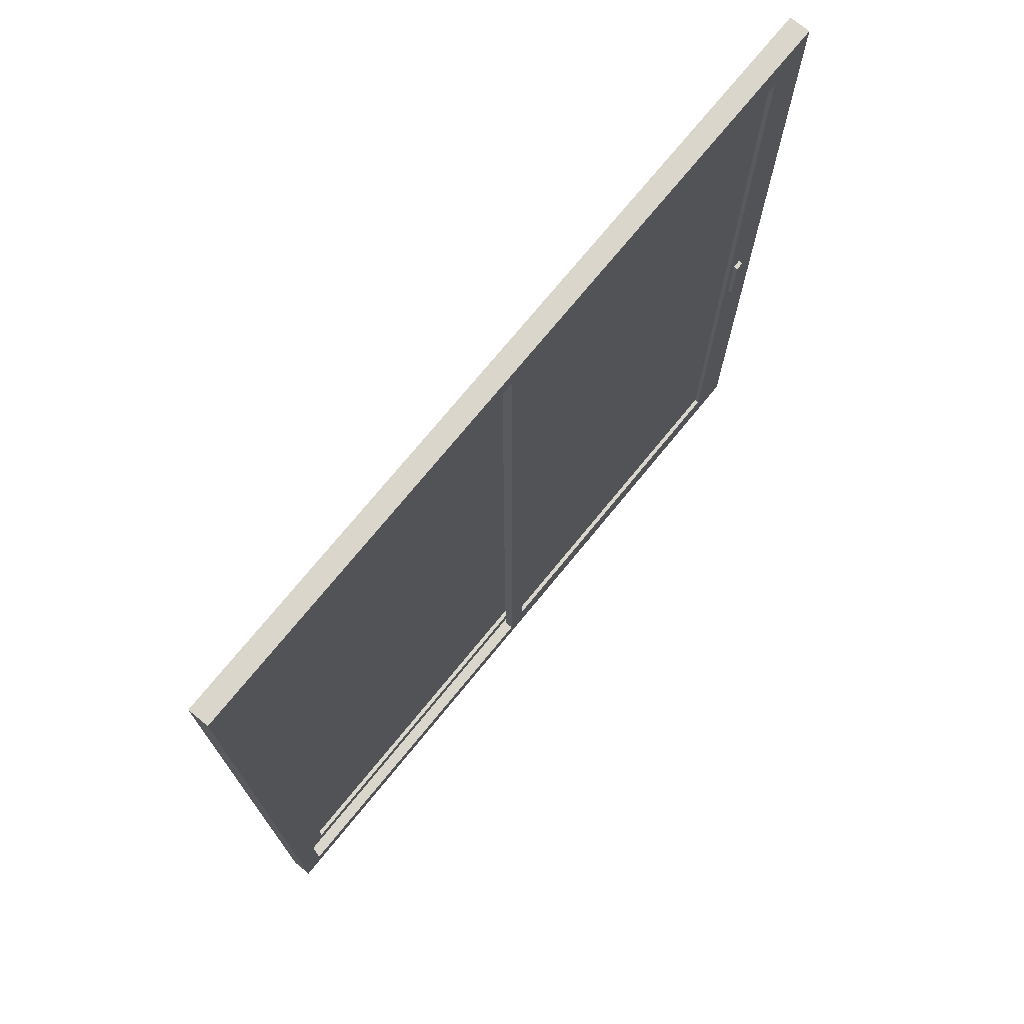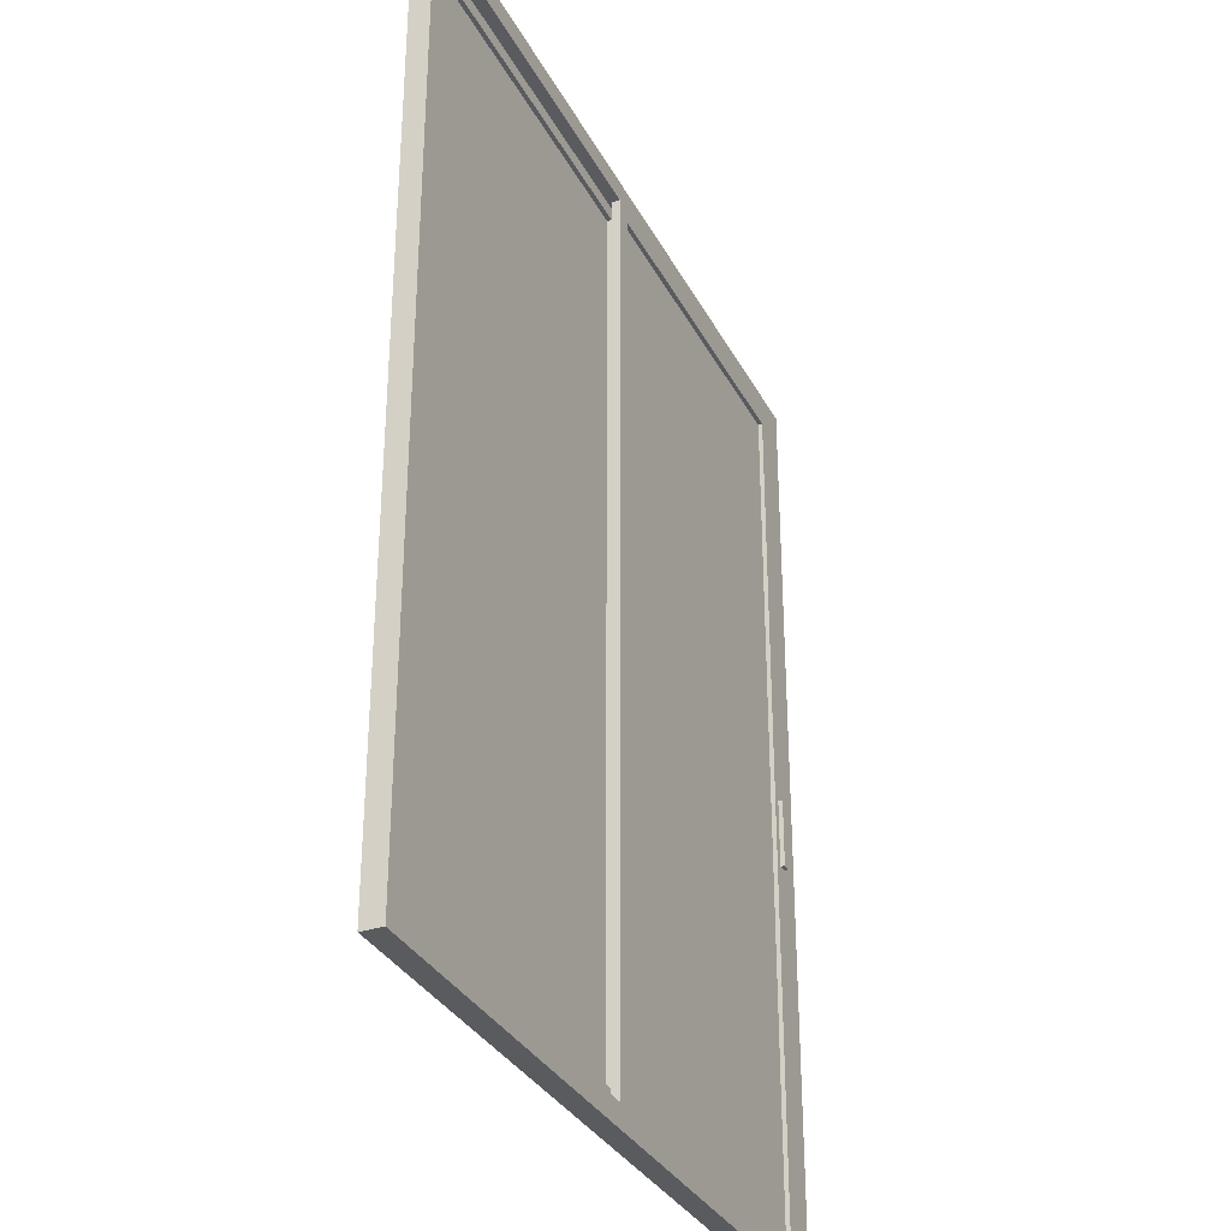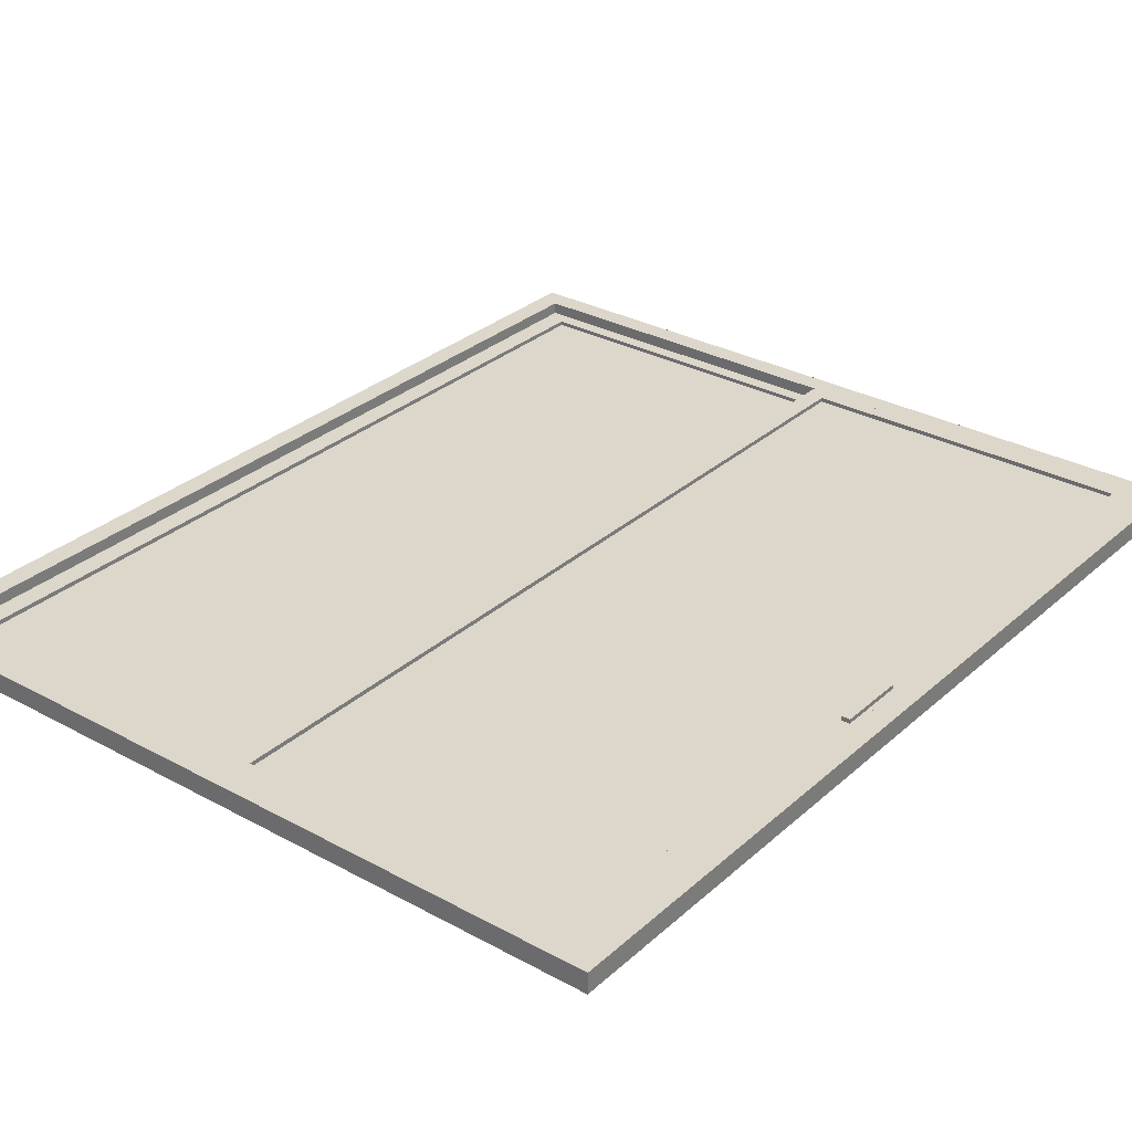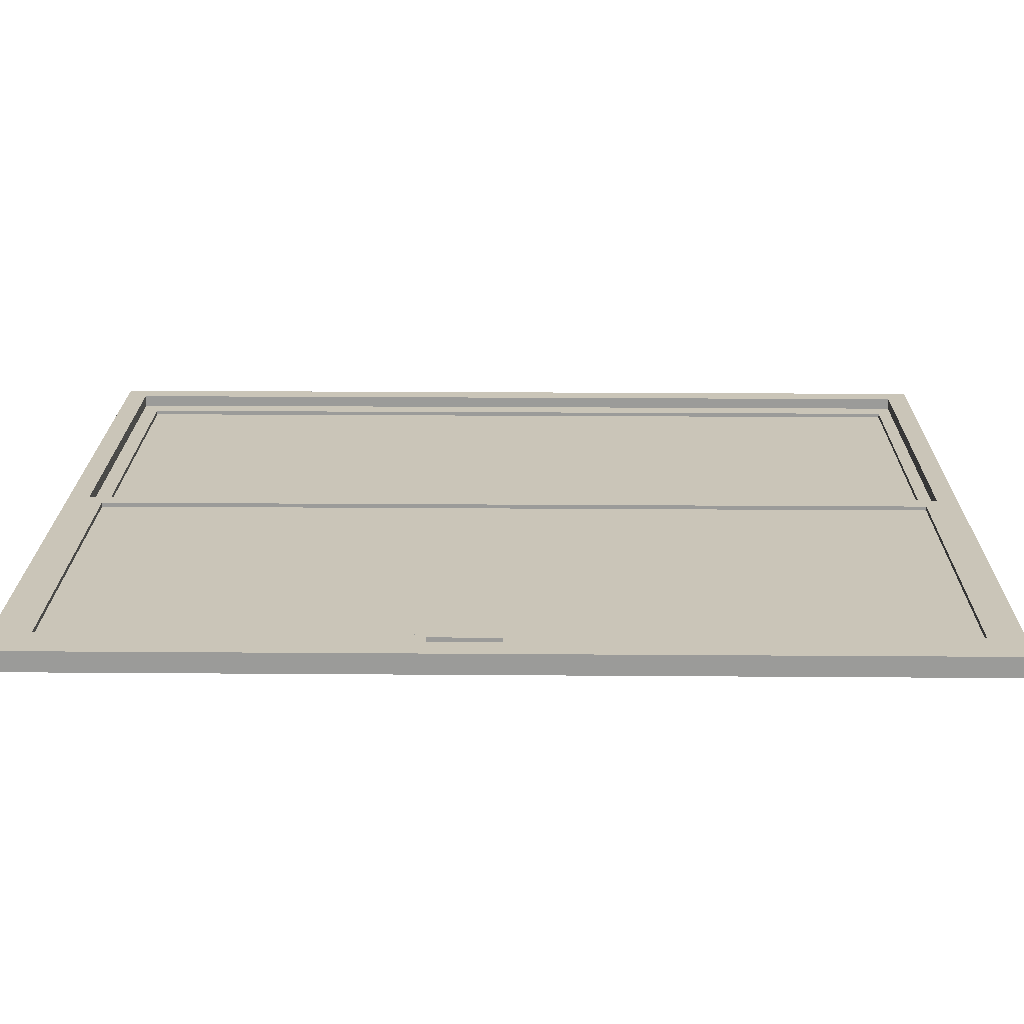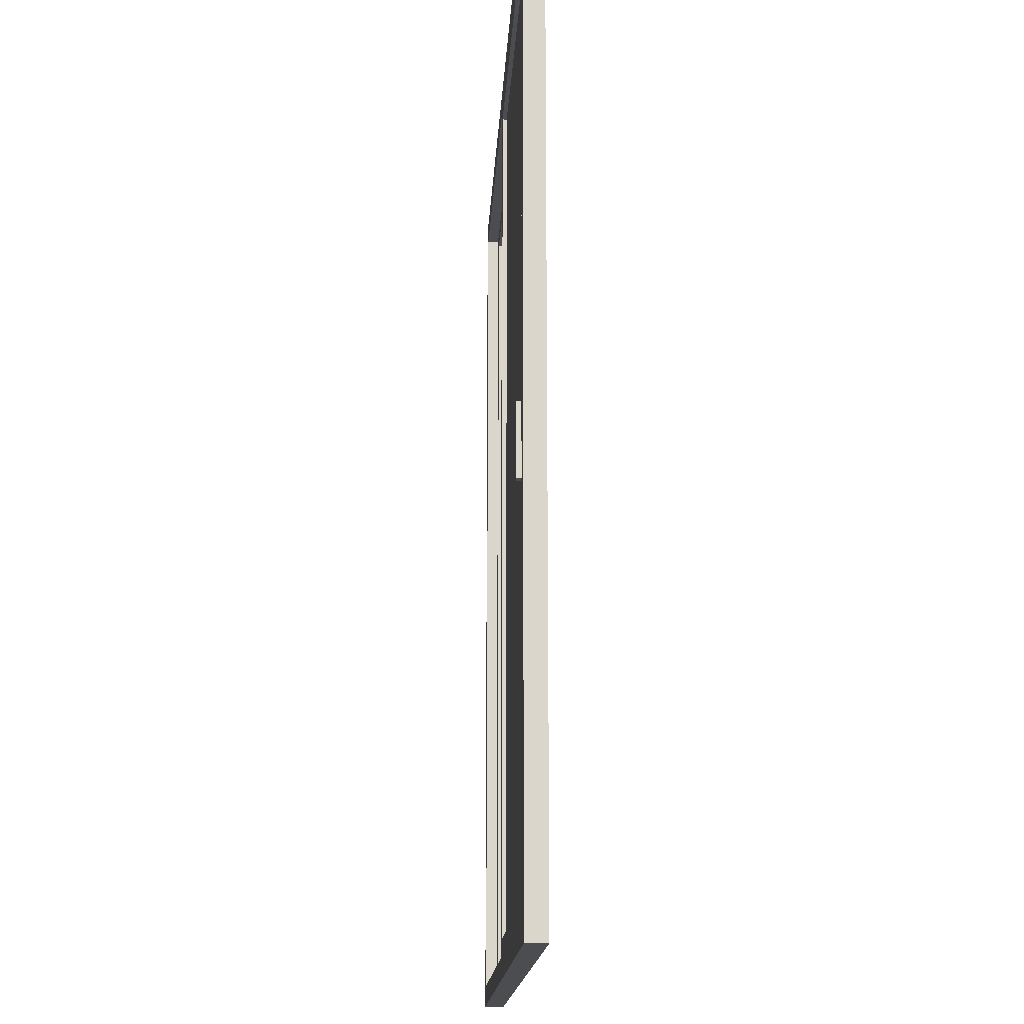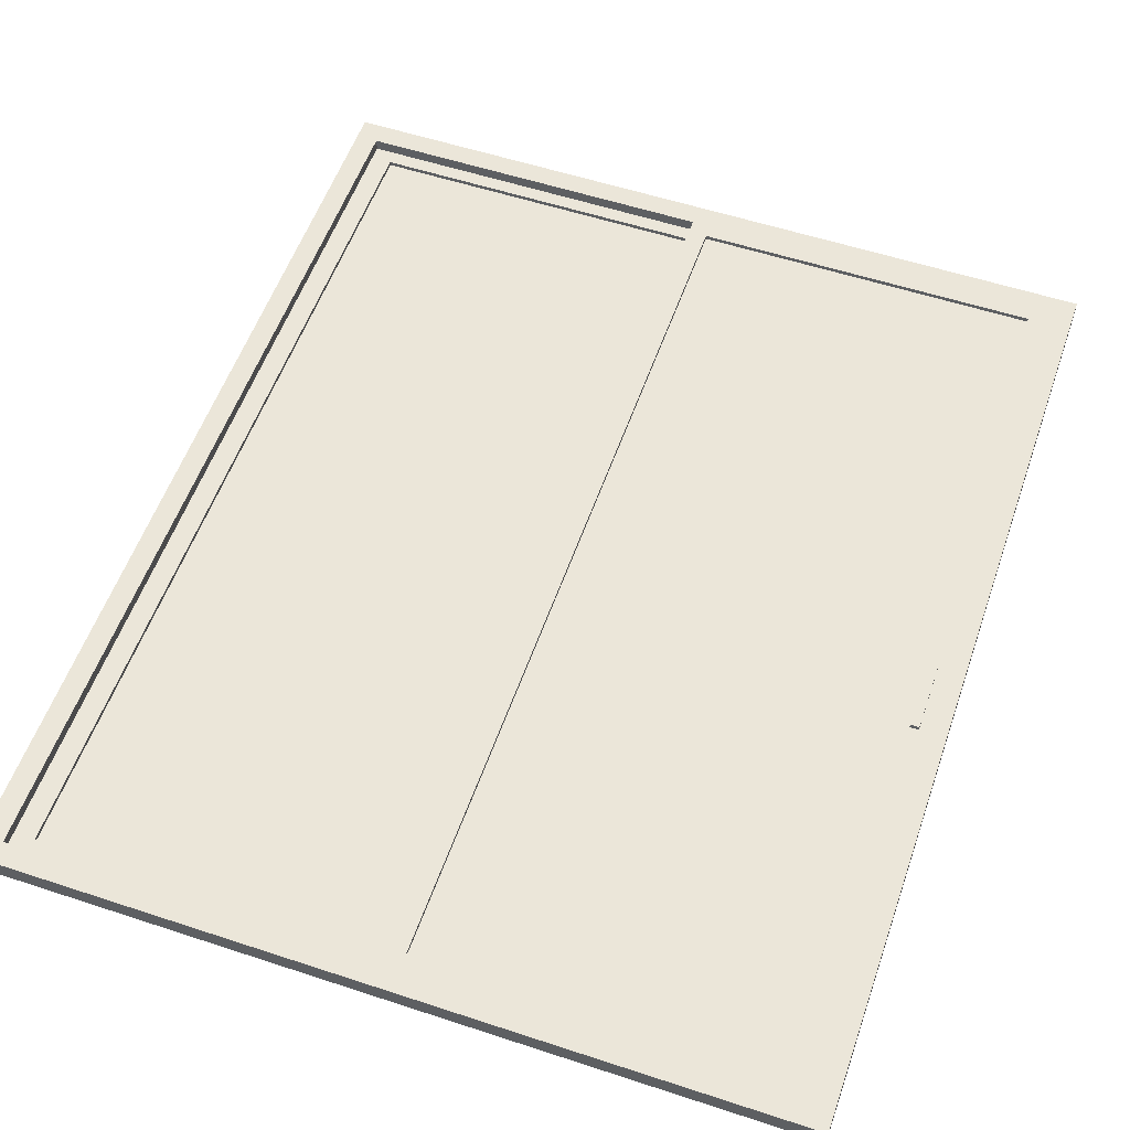
<metadata>
{"format":"obj","ext":"obj","renderer":"f3d","projection":"perspective","resolution":1024,"background":"white","views":[{"elev":74.1,"azim":129.3,"up":"+Y"},{"elev":-32.5,"azim":113.9,"up":"+Y"},{"elev":30.4,"azim":38.3,"up":"+Z"},{"elev":20.3,"azim":90.8,"up":"+Z"},{"elev":-15.7,"azim":87.1,"up":"+Y"},{"elev":55.8,"azim":19.1,"up":"+Z"}]}
</metadata>
<code>
g Mesh1 Group2 Group1 Model
v 66.93 81.1 1.864
v 32.27 81.1 1.076
v 32.27 81.1 1.864
f 1 2 3
v 66.93 81.1 1.076
f 2 1 4
v 66.93 79.68 1.076
f 1 5 4
v 66.93 79.68 1.864
f 5 1 6
v 65.06 79.84 1.864
f 6 7 1
v 66.54 40.29 1.864
f 8 7 6
v 65.76 40.29 1.864
f 9 7 8
v 65.76 33.99 1.864
f 10 7 9
v 65.06 1.497 1.864
f 7 10 11
v 66.54 33.99 1.864
f 12 11 10
v 66.93 0 1.864
f 13 11 12
v 32.27 0.2349 1.864
f 13 14 11
v 32.27 0 1.864
f 14 13 15
v 66.93 0 1.076
f 15 16 13
v 32.27 0 1.076
f 16 15 17
v 32.27 0.2349 1.076
f 15 18 17
f 18 15 14
v 32.27 2.203 1.076
f 14 19 18
v 32.27 2.203 1.864
f 19 14 20
v 33.96 1.497 1.864
f 20 21 14
v 33.96 79.84 1.864
f 21 20 22
v 32.27 78.55 1.864
f 22 20 23
v 32.27 78.55 1.076
f 24 20 23
f 20 24 19
v 33.96 79.84 1.076
f 25 19 24
v 33.96 1.497 1.076
f 26 19 25
f 19 26 18
v 65.06 1.497 1.076
f 27 18 26
f 16 18 27
f 18 16 17
f 16 27 5
v 65.06 79.84 1.076
f 5 27 28
v 65.06 1.497 1.47
f 29 28 27
v 65.06 79.84 1.47
f 28 29 30
v 64.58 2.152 1.47
f 31 29 30
v 33.96 1.497 1.47
f 29 31 32
v 34.65 2.152 1.47
f 33 32 31
v 33.96 79.84 1.47
f 32 33 34
v 34.65 79.32 1.47
f 34 33 35
v 64.58 79.32 1.47
f 33 36 35
f 36 33 31
f 31 30 36
f 36 30 35
f 34 35 30
f 34 28 30
f 28 34 25
f 34 26 25
f 26 34 32
f 22 32 34
f 32 22 21
f 11 32 21
f 32 11 29
f 11 30 29
f 30 11 7
f 22 30 7
f 30 22 34
f 22 3 7
f 22 23 3
f 2 23 3
f 23 2 24
f 25 24 2
f 25 2 28
f 4 28 2
f 5 28 4
f 1 7 3
f 29 26 32
f 26 29 27
f 11 14 21
f 6 16 5
f 16 6 13
f 13 12 6
f 6 12 8
v 66.54 33.99 2.257
f 37 8 12
v 66.54 40.29 2.257
f 8 37 38
v 65.76 40.29 2.257
f 37 39 38
v 65.76 33.99 2.257
f 39 37 40
f 37 10 40
f 10 37 12
f 10 39 40
f 39 10 9
f 8 39 9
f 39 8 38
g Mesh2 Group3 Group1 Model
v 0 81.1 -0
v 34.66 81.1 0.7874
v 34.66 81.1 -0
f 41 42 43
v 0 81.1 0.7874
f 42 41 44
v 0 79.68 0.7874
f 41 45 44
v 0 79.68 -0
f 45 41 46
v 1.864 79.84 -0
f 46 47 41
v 0.386 40.29 3.553e-15
f 48 47 46
v 1.173 40.29 3.553e-15
f 49 47 48
v 1.173 33.99 3.553e-15
f 50 47 49
v 1.864 1.497 -0
f 47 50 51
v 0.386 33.99 3.553e-15
f 52 51 50
v 0 0 -0
f 53 51 52
v 34.66 0.2349 -0
f 53 54 51
v 34.66 0 -0
f 54 53 55
v 0 0 0.7874
f 55 56 53
v 34.66 0 0.7874
f 56 55 57
v 34.66 0.2349 0.7874
f 55 58 57
f 58 55 54
v 34.66 2.203 0.7874
f 54 59 58
v 34.66 2.203 -0
f 59 54 60
v 32.97 1.497 -0
f 60 61 54
v 32.97 79.84 -0
f 61 60 62
v 34.66 78.55 -0
f 62 60 63
v 34.66 78.55 0.7874
f 64 60 63
f 60 64 59
v 32.97 79.84 0.7874
f 65 59 64
v 32.97 1.497 0.7874
f 66 59 65
f 59 66 58
v 1.864 1.497 0.7874
f 67 58 66
f 56 58 67
f 58 56 57
f 56 67 45
v 1.864 79.84 0.7874
f 45 67 68
v 1.864 1.497 0.3937
f 69 68 67
v 1.864 79.84 0.3937
f 68 69 70
v 2.354 2.152 0.3937
f 71 69 70
v 32.97 1.497 0.3937
f 69 71 72
v 32.28 2.152 0.3937
f 73 72 71
v 32.97 79.84 0.3937
f 72 73 74
v 32.28 79.32 0.3937
f 74 73 75
v 2.354 79.32 0.3937
f 73 76 75
f 76 73 71
f 71 70 76
f 76 70 75
f 74 75 70
f 74 68 70
f 68 74 65
f 74 66 65
f 66 74 72
f 62 72 74
f 72 62 61
f 51 72 61
f 72 51 69
f 51 70 69
f 70 51 47
f 62 70 47
f 70 62 74
f 62 43 47
f 62 63 43
f 42 63 43
f 63 42 64
f 65 64 42
f 65 42 68
f 44 68 42
f 45 68 44
f 41 47 43
f 69 66 72
f 66 69 67
f 51 54 61
f 46 56 45
f 56 46 53
f 53 52 46
f 46 52 48
v 0.386 33.99 -0.3937
f 77 48 52
v 0.386 40.29 -0.3937
f 48 77 78
v 1.173 40.29 -0.3937
f 77 79 78
v 1.173 33.99 -0.3937
f 79 77 80
f 77 50 80
f 50 77 52
f 50 79 80
f 79 50 49
f 48 79 49
f 79 48 78
g Mesh3 Group1 Model
v -1.968 -1.968 -0
v 68.9 -1.968 -0
f 81 53 82
v -1.968 83.07 -0
f 53 81 83
v -1.968 -1.968 1.864
f 84 83 81
v -1.968 83.07 1.864
f 83 84 85
v 0 0 1.864
f 84 86 85
v 68.9 -1.968 1.864
f 86 84 87
f 84 82 87
f 82 84 81
v 68.9 83.07 1.864
f 82 88 87
v 68.9 83.07 -0
f 88 82 89
v 66.93 0 -0
f 82 90 89
f 90 82 53
v 1 0 -0
f 90 53 91
v 66.93 0 1.864
f 53 92 91
f 92 53 86
v 0 81.1 1.864
f 53 93 86
f 93 53 41
f 53 83 41
v 34.13 81.1 -0
f 41 83 94
v 66.93 81.1 -0
f 94 83 95
f 89 95 83
f 89 90 95
f 92 95 90
v 66.93 81.1 1.864
f 95 92 96
f 92 88 96
f 88 92 87
f 86 87 92
f 96 88 93
f 85 93 88
f 85 86 93
v 0 83.07 1.864
f 85 88 97
v 0 83.07 -0
f 88 98 97
f 98 88 89
f 89 83 98
f 83 97 98
f 97 83 85
f 93 94 96
f 94 93 41
f 96 94 95
v 34.13 0 -0
f 99 92 90
f 91 92 99
f 90 91 99

</code>
